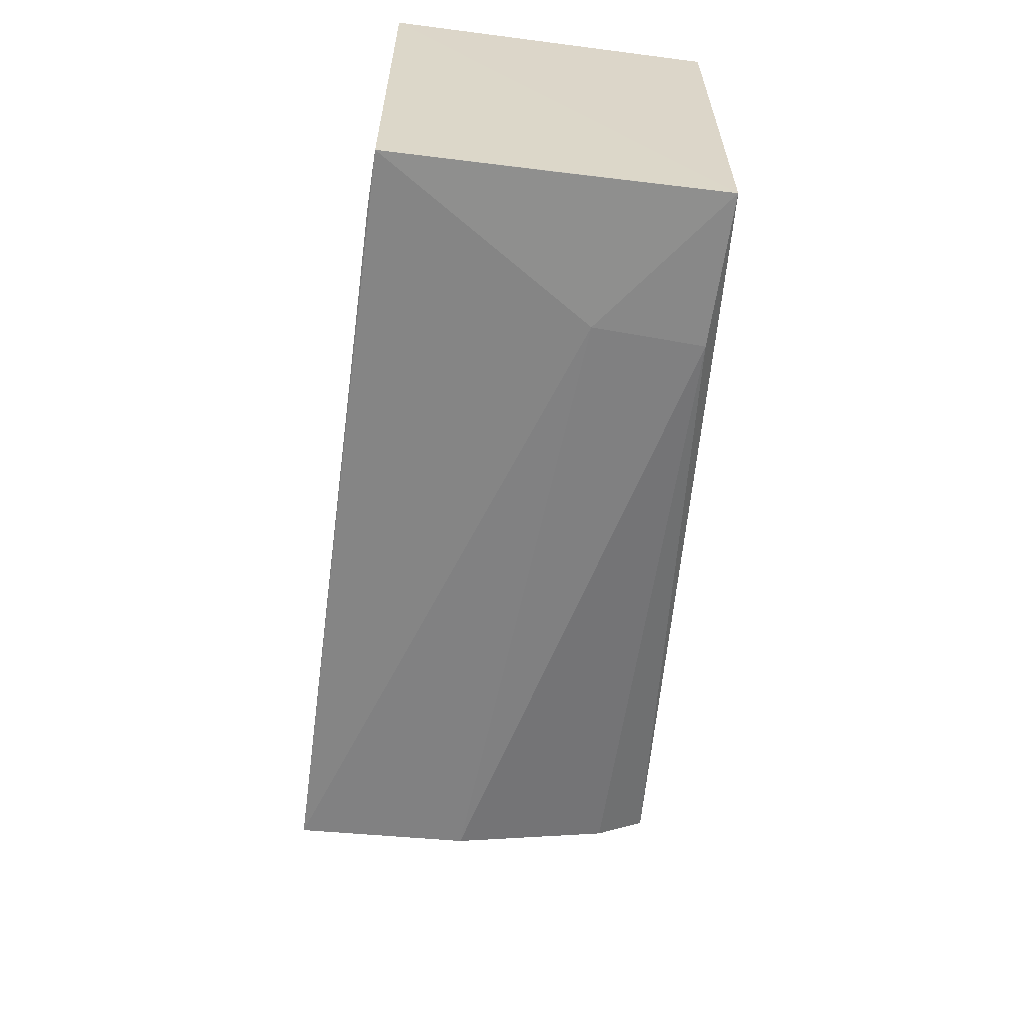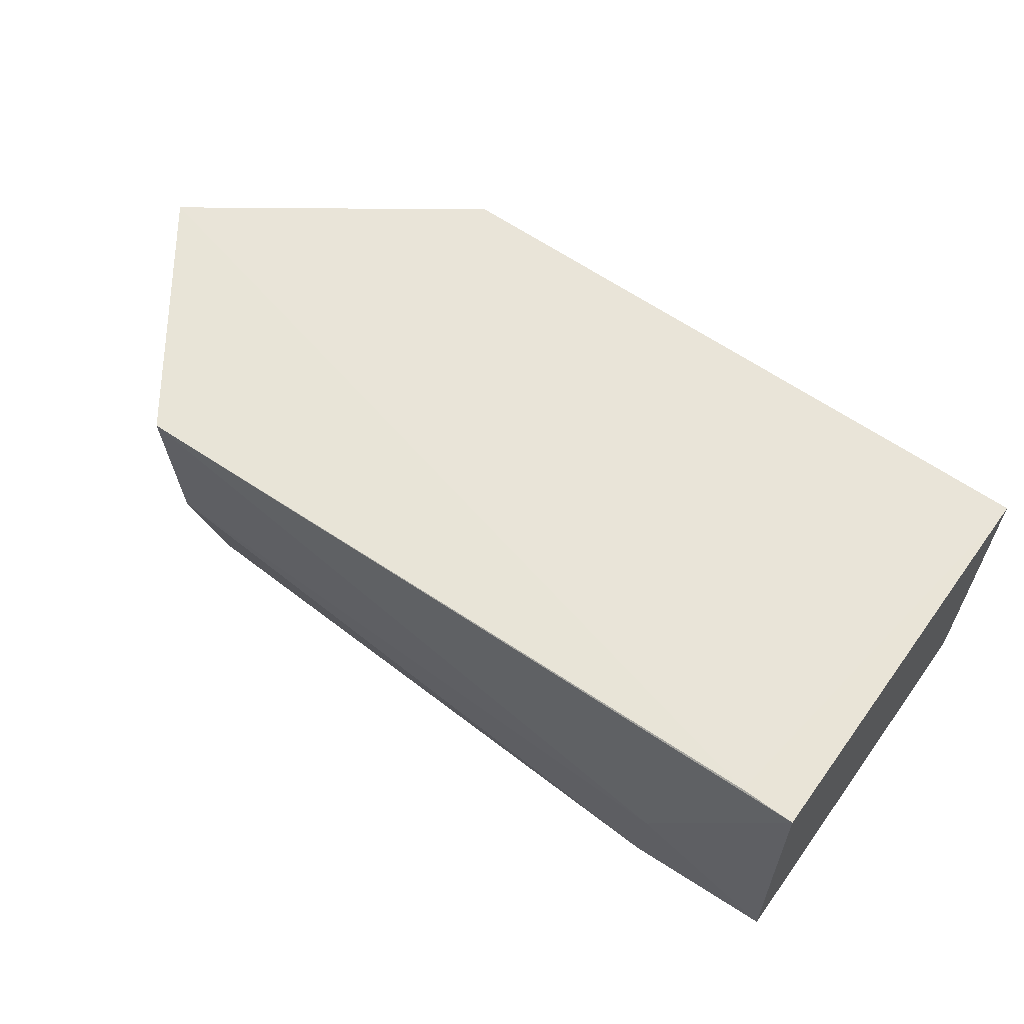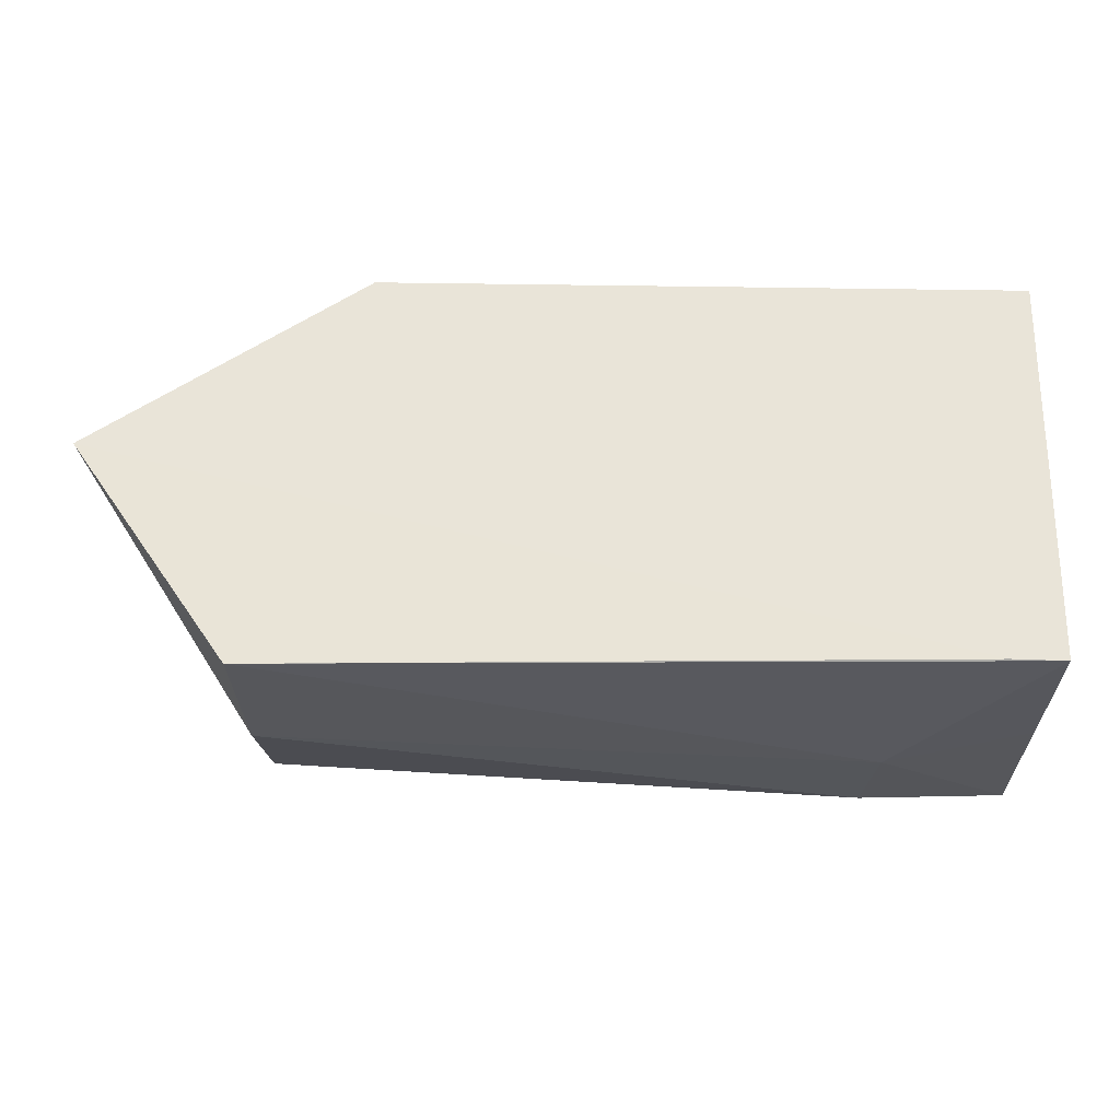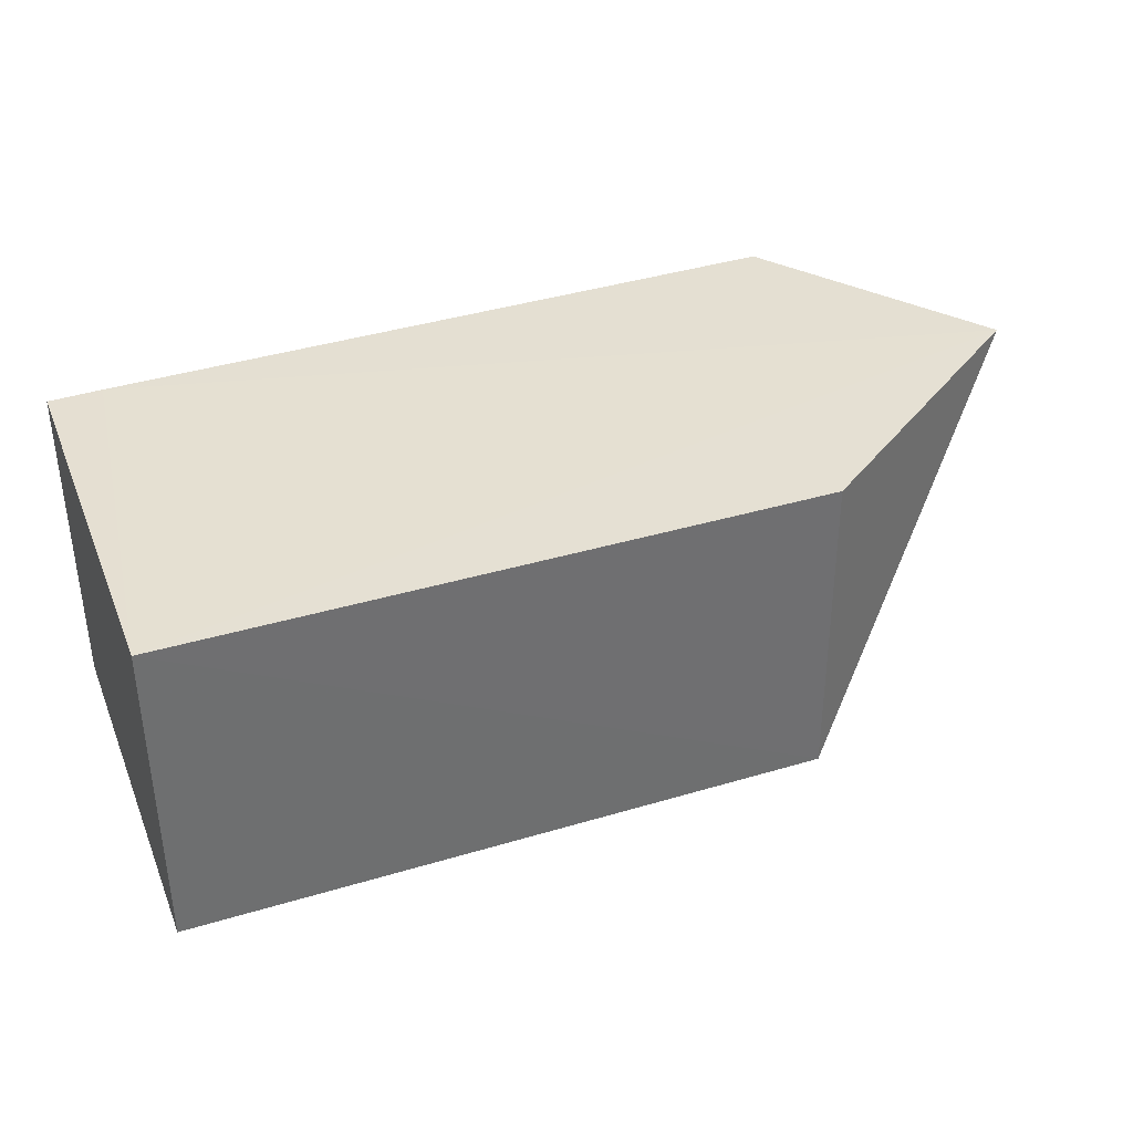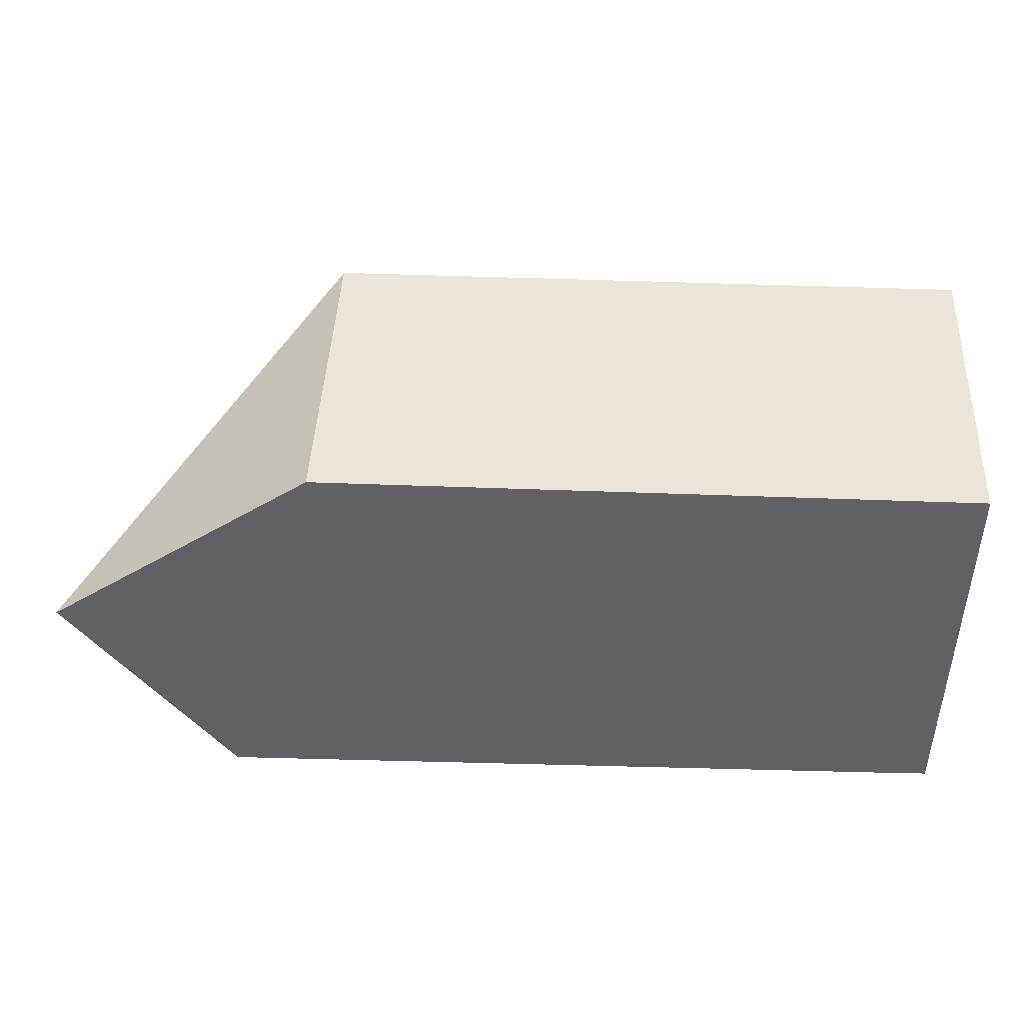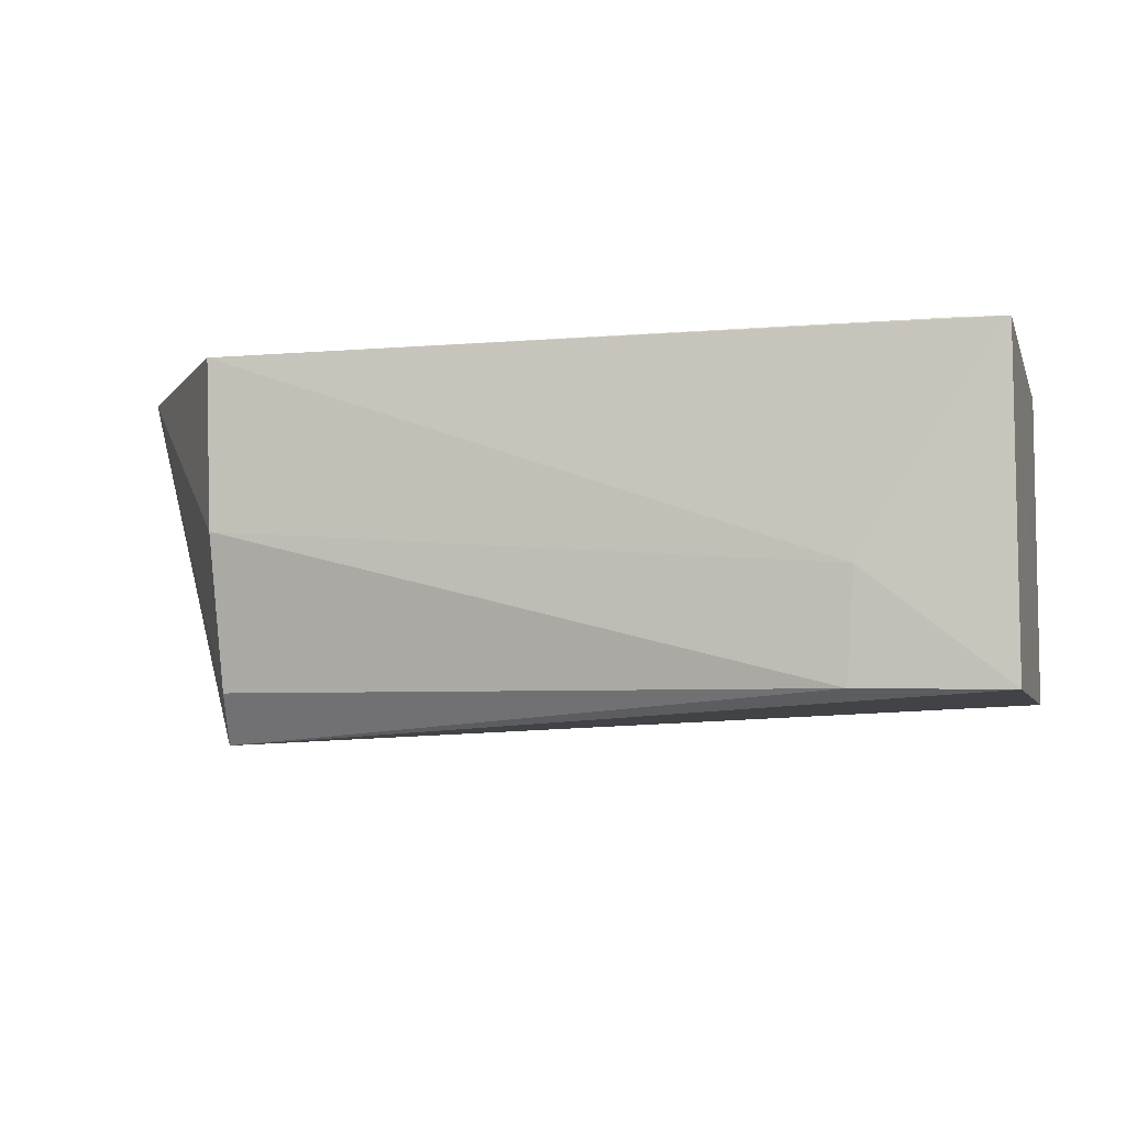
<metadata>
{"format":"obj","ext":"obj","renderer":"f3d","projection":"perspective","resolution":1024,"background":"white","views":[{"elev":-60.2,"azim":82.3,"up":"+Y"},{"elev":60.9,"azim":35.9,"up":"+Z"},{"elev":60.8,"azim":1.2,"up":"+Z"},{"elev":37.3,"azim":159.2,"up":"+Z"},{"elev":44.2,"azim":2.9,"up":"+Y"},{"elev":-6.2,"azim":15.3,"up":"+Z"}]}
</metadata>
<code>
v -0.08487 0.02216 0.09583
v -0.08487 -0.01927 0.09586
v -0.0848 -0.01853 0.06276
v -0.1506 0.02223 0.06298
v -0.1782 0.001972 0.09601
v -0.08487 0.02247 0.06298
v -0.09034 -0.01925 0.096
v -0.1506 0.02182 0.09582
v -0.1621 -0.01299 0.05839
v -0.1615 -0.02118 0.0959
v -0.09906 -0.02004 0.07409
v -0.1612 -0.0206 0.07888
v -0.08486 -0.01892 0.07945
v -0.1612 -0.01681 0.0634
v -0.09993 -0.01926 0.06302
f 1 2 3
f 6 1 3
f 6 4 1
f 7 2 1
f 7 1 5
f 8 5 1
f 8 1 4
f 8 4 5
f 9 5 4
f 9 6 3
f 9 4 6
f 10 2 7
f 10 7 5
f 11 2 10
f 12 11 10
f 12 10 5
f 13 11 3
f 13 3 2
f 13 2 11
f 14 12 5
f 14 5 9
f 15 3 11
f 15 11 12
f 15 12 14
f 15 14 9
f 15 9 3

</code>
